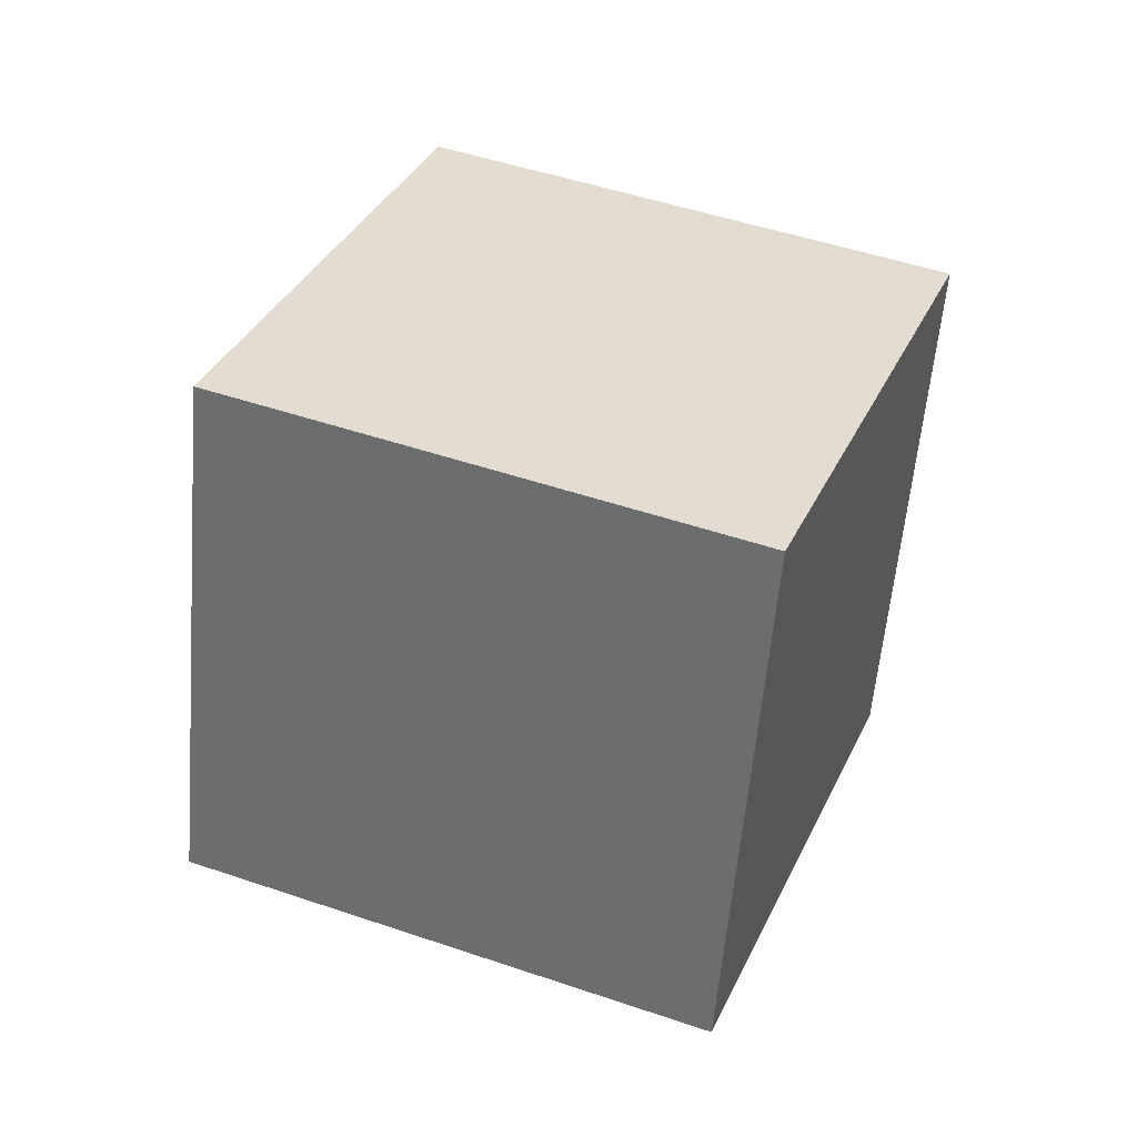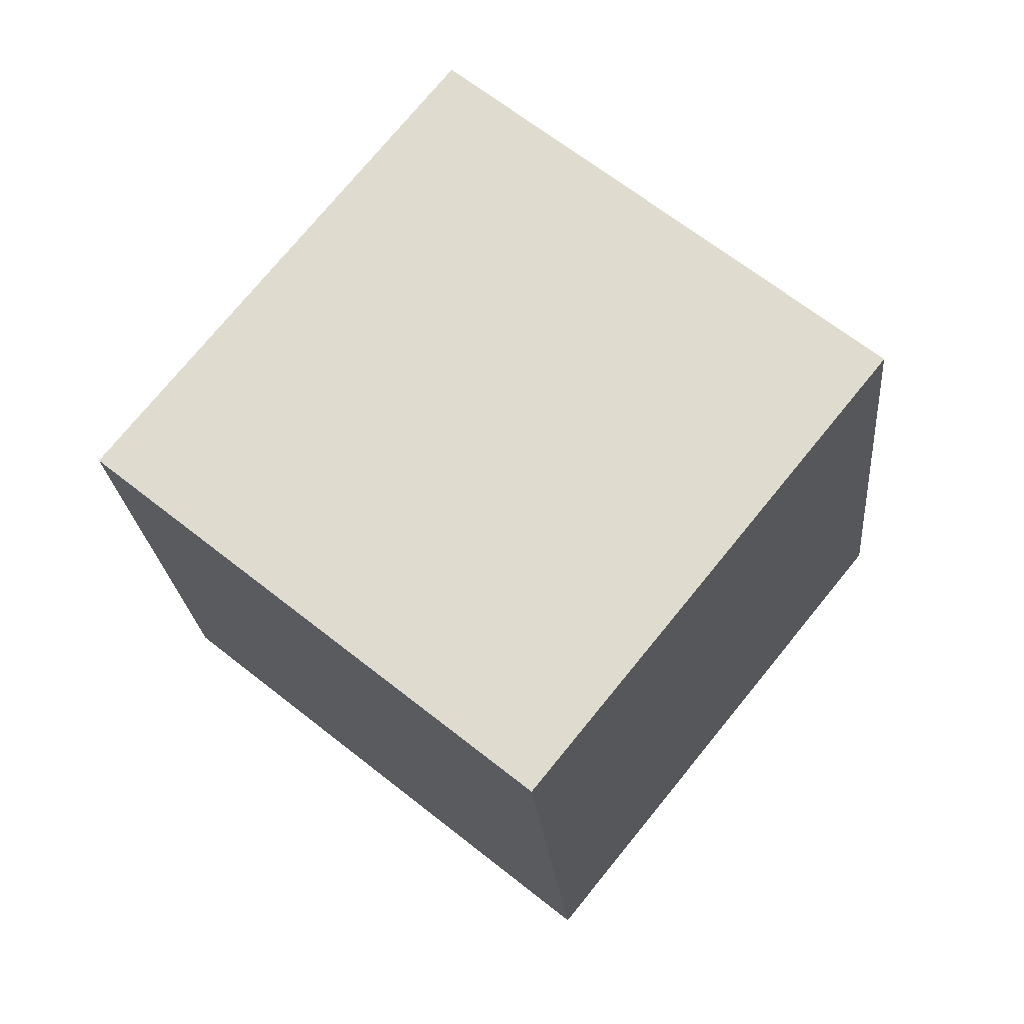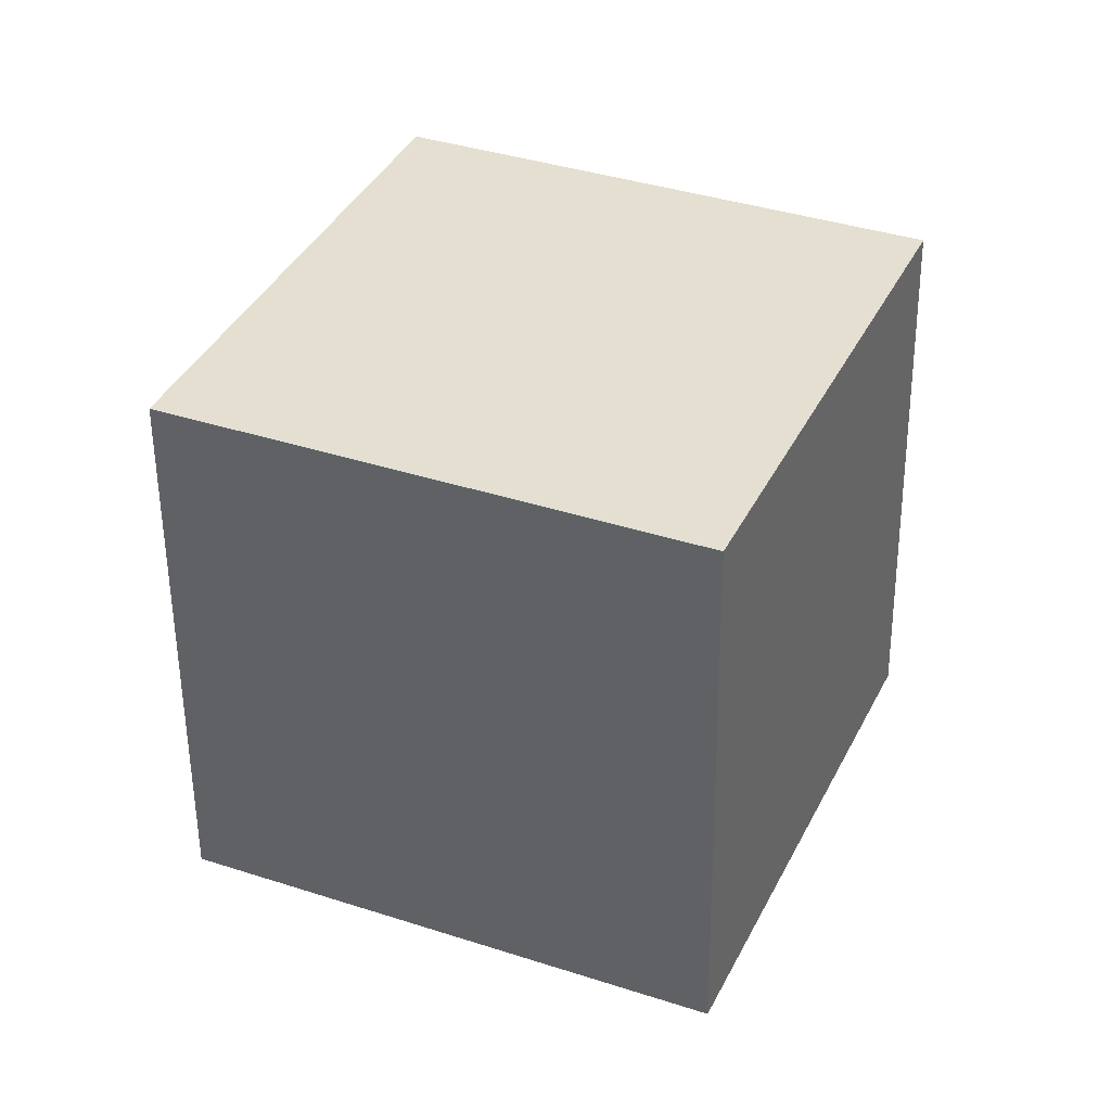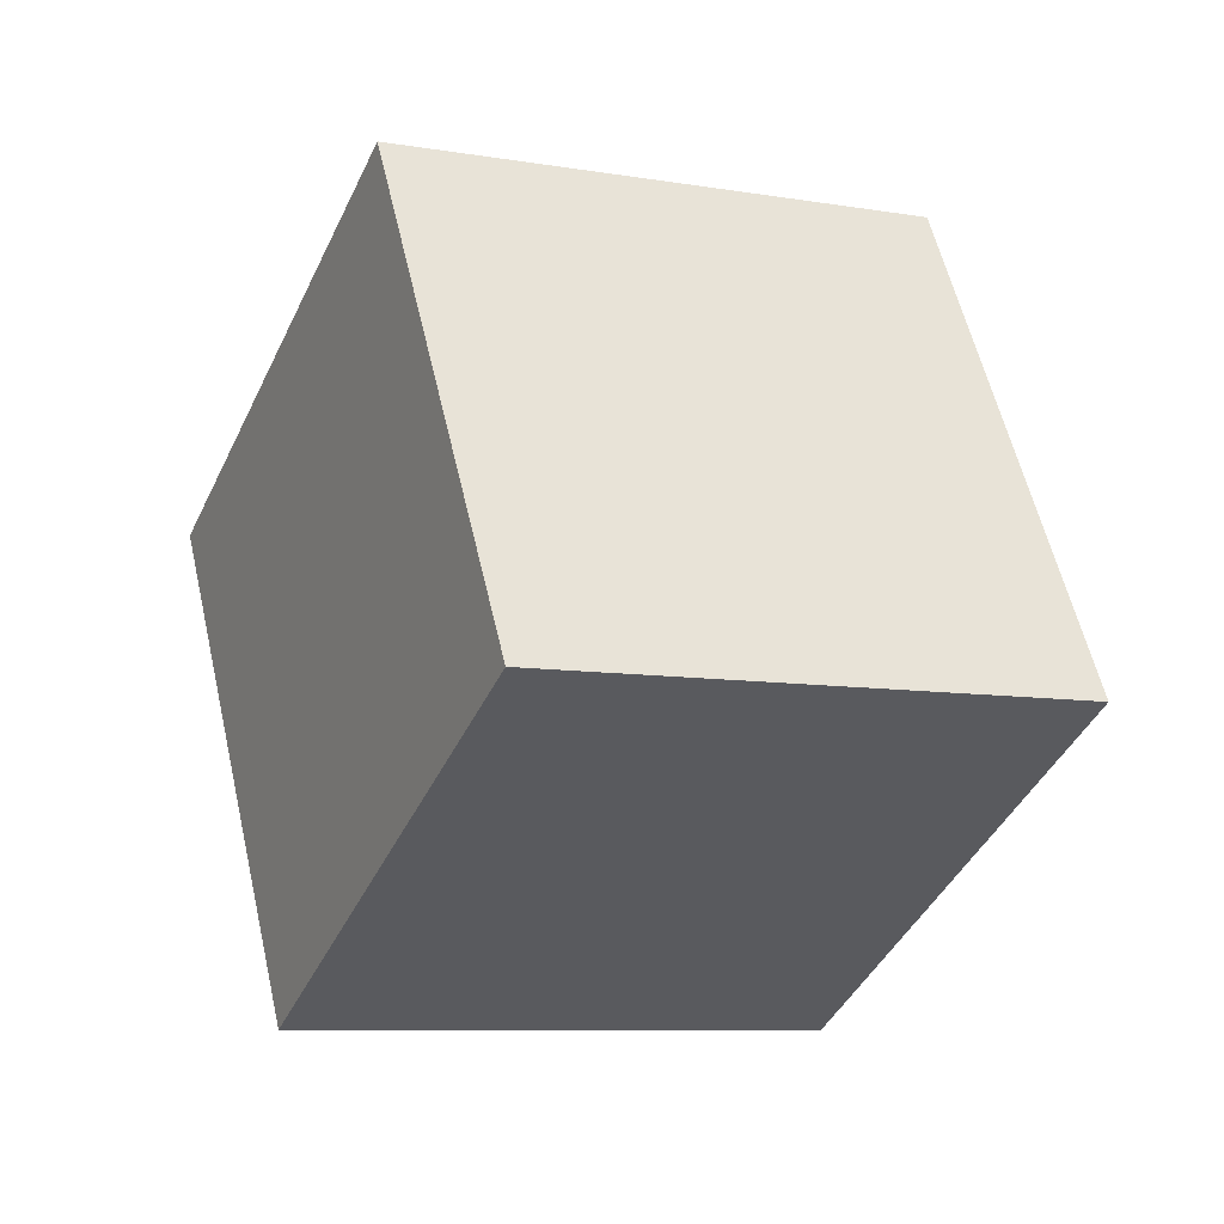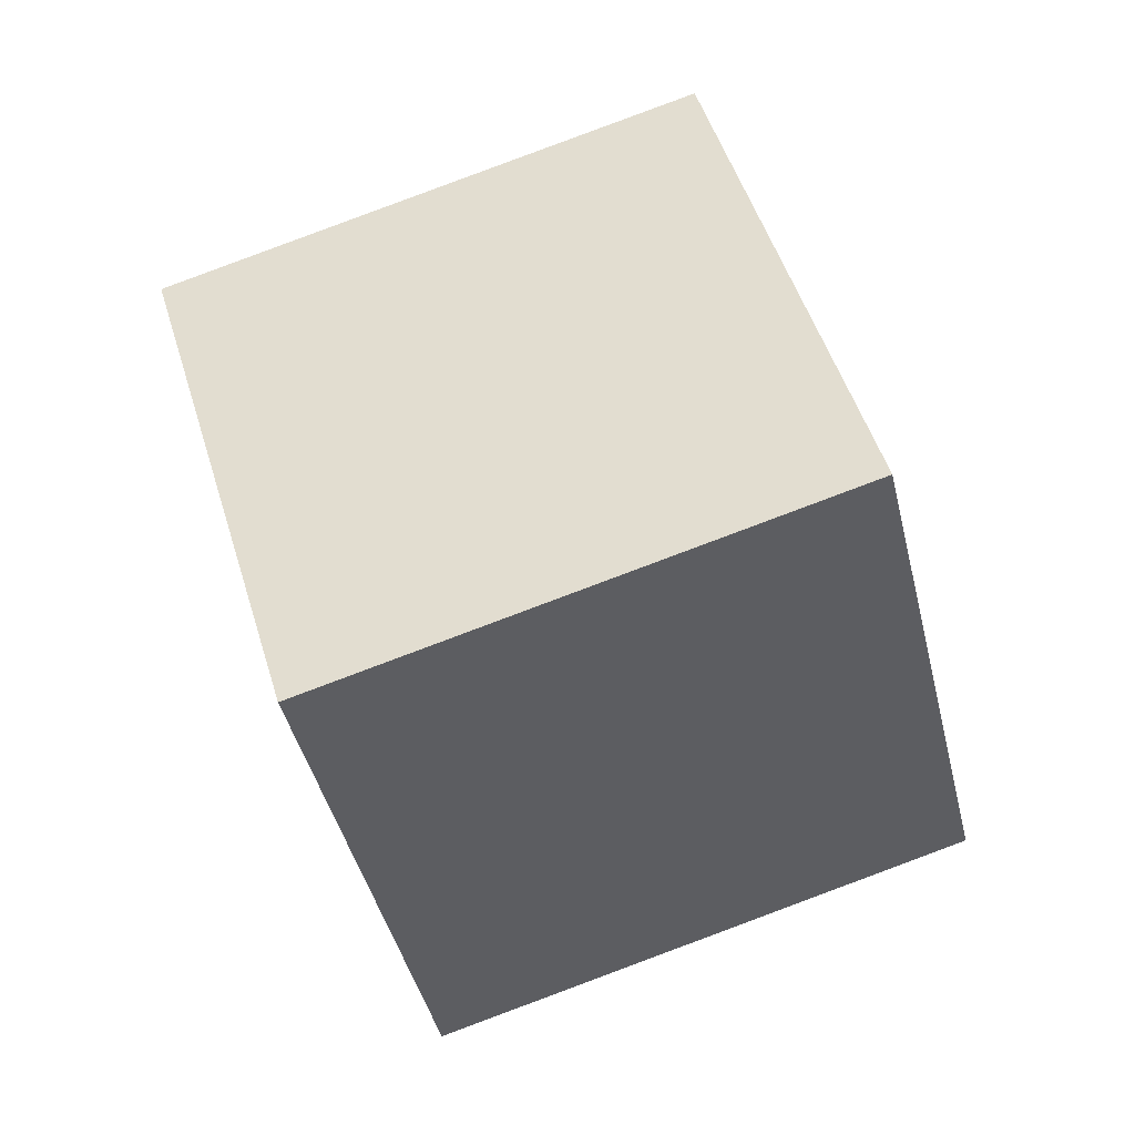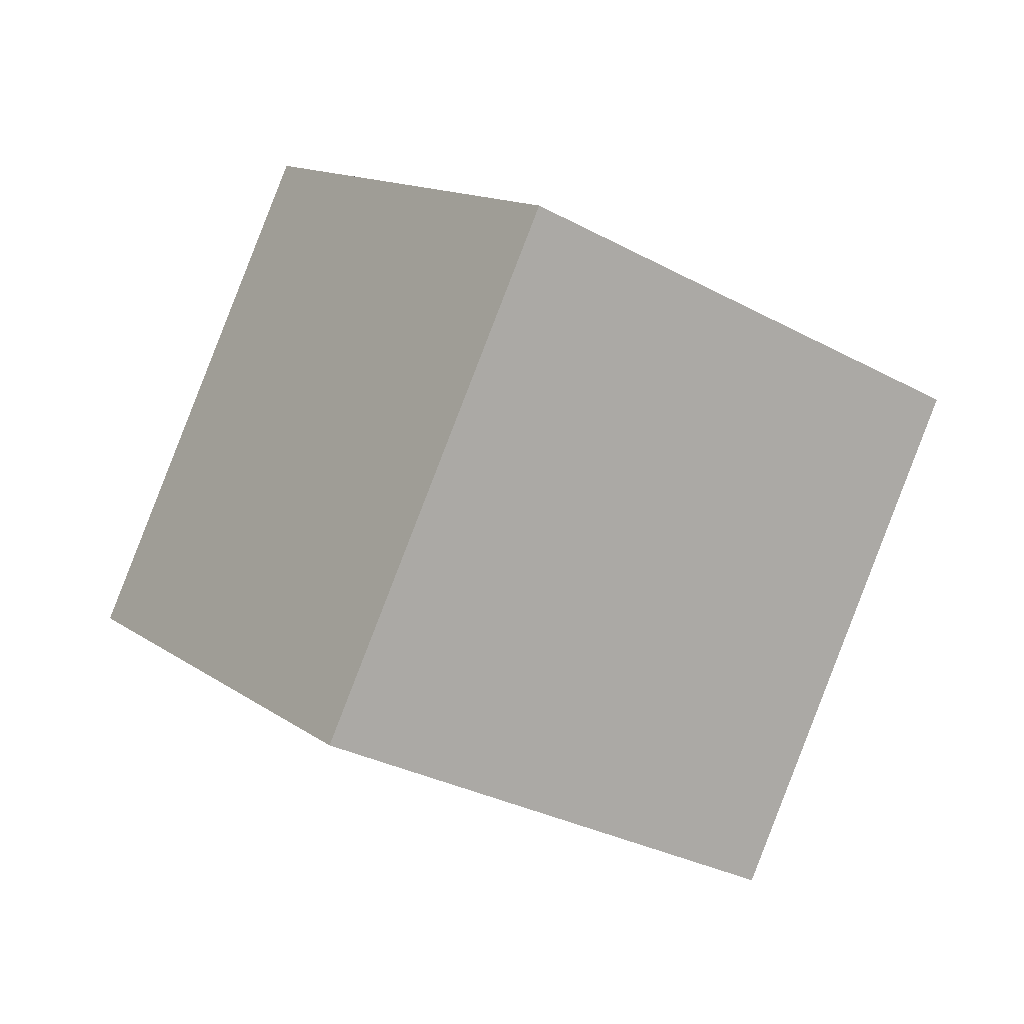
<metadata>
{"format":"obj","ext":"obj","renderer":"f3d","projection":"perspective","resolution":1024,"background":"white","views":[{"elev":-2.3,"azim":-85.0,"up":"+Y"},{"elev":50.6,"azim":-15.1,"up":"+Z"},{"elev":55.5,"azim":148.6,"up":"+Z"},{"elev":-48.4,"azim":13.3,"up":"+Z"},{"elev":63.6,"azim":107.4,"up":"+Z"},{"elev":-56.0,"azim":44.7,"up":"+Y"}]}
</metadata>
<code>
o Cube.776_Cube.024
v -2.367 0.9142 6.805
v -2.612 1.248 6.861
v -2.698 0.6909 6.684
v -2.943 1.024 6.741
v -2.3 1.03 6.409
v -2.545 1.363 6.465
v -2.632 0.8063 6.289
v -2.877 1.14 6.345
f 2 3 1
f 4 7 3
f 8 5 7
f 6 1 5
f 7 1 3
f 4 6 8
f 2 4 3
f 4 8 7
f 8 6 5
f 6 2 1
f 7 5 1
f 4 2 6

</code>
